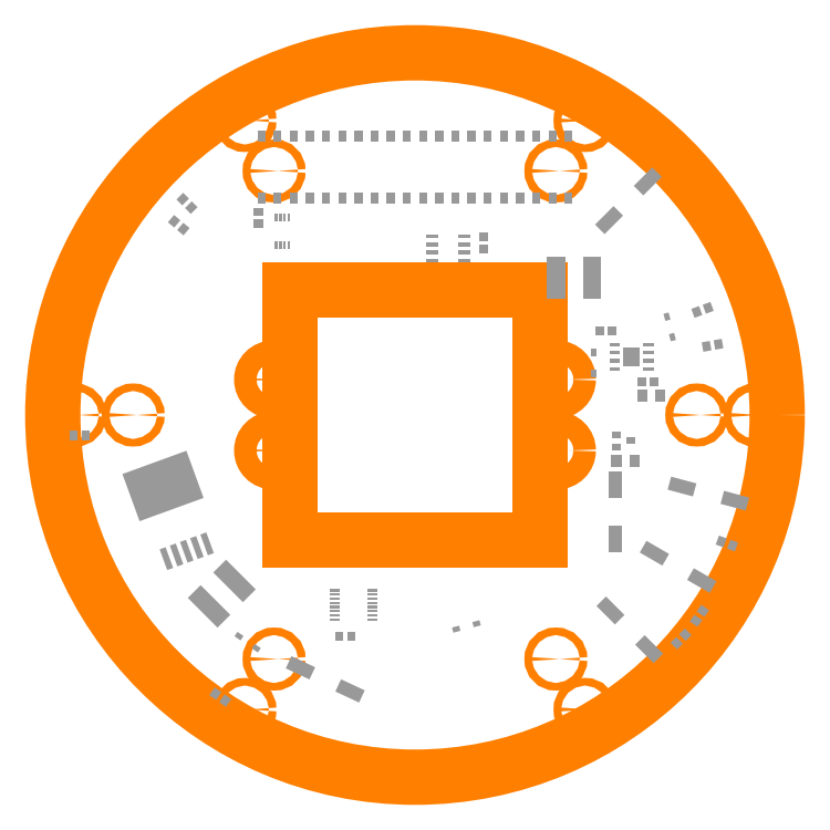
<metadata>
{"format":"dxf","ext":"dxf","renderer":"ezdxf+matplotlib","layout":"modelspace","background":"white","min_lineweight":24,"dpi":150}
</metadata>
<code>
0
SECTION
2
ENTITIES
0
LINE
8
20
10
37.3
20
37.3
30
0
11
76.49
21
37.3
31
0
0
LINE
8
20
10
76.49
20
37.3
30
0
11
76.49
21
76.49
31
0
0
LINE
8
20
10
76.49
20
76.49
30
0
11
37.3
21
76.49
31
0
0
LINE
8
20
10
37.3
20
76.49
30
0
11
37.3
21
37.3
31
0
0
CIRCLE
8
20
10
56.9
20
56.9
30
0
40
56.9
0
CIRCLE
8
20
10
79.19
20
51.32
30
0
40
1.778
0
CIRCLE
8
20
10
79.19
20
62.47
30
0
40
1.778
0
CIRCLE
8
20
10
34.6
20
51.32
30
0
40
1.778
0
CIRCLE
8
20
10
34.6
20
62.47
30
0
40
1.778
0
CIRCLE
8
20
10
34.76
20
95.23
30
0
40
0.6
0
CIRCLE
8
20
10
30.19
20
103.2
30
0
40
0.6
0
CIRCLE
8
20
10
12.63
20
56.9
30
0
40
0.6
0
CIRCLE
8
20
10
3.477
20
56.9
30
0
40
0.6
0
CIRCLE
8
20
10
34.76
20
18.56
30
0
40
0.6
0
CIRCLE
8
20
10
30.19
20
10.63
30
0
40
0.6
0
CIRCLE
8
20
10
79.03
20
18.56
30
0
40
0.6
0
CIRCLE
8
20
10
83.6
20
10.63
30
0
40
0.6
0
CIRCLE
8
20
10
101.2
20
56.9
30
0
40
0.6
0
CIRCLE
8
20
10
110.3
20
56.9
30
0
40
0.6
0
CIRCLE
8
20
10
79.03
20
95.23
30
0
40
0.6
0
CIRCLE
8
20
10
83.6
20
103.2
30
0
40
0.6
0
INSERT
8
31
2
RECT
10
92.52
20
62.1
30
0
41
1.3
42
1.5
43
1
50
0
0
INSERT
8
31
2
RECT
10
94.42
20
62.1
30
0
41
1.3
42
1.5
43
1
50
0
0
INSERT
8
31
2
RECT
10
85.92
20
70.1
30
0
41
1.3
42
1.5
43
1
50
0
0
INSERT
8
31
2
RECT
10
87.82
20
70.1
30
0
41
1.3
42
1.5
43
1
50
0
0
INSERT
8
31
2
RECT
10
67.69
20
83
30
0
41
1.3
42
1.5
43
1
50
90
0
INSERT
8
31
2
RECT
10
67.69
20
84.9
30
0
41
1.3
42
1.5
43
1
50
90
0
INSERT
8
31
2
RECT
10
32.26
20
86.93
30
0
41
1.3
42
1.5
43
1
50
90
0
INSERT
8
31
2
RECT
10
32.26
20
88.83
30
0
41
1.3
42
1.5
43
1
50
90
0
INSERT
8
31
2
RECT
10
46.92
20
22.1
30
0
41
1.3
42
1.5
43
1
50
180
0
INSERT
8
31
2
RECT
10
45.02
20
22.1
30
0
41
1.3
42
1.5
43
1
50
180
0
INSERT
8
31
2
RECT
10
102.1
20
26.13
30
0
41
1.3
42
1.5
43
1
50
235
0
INSERT
8
31
2
RECT
10
101
20
24.57
30
0
41
1.3
42
1.5
43
1
50
235
0
INSERT
8
31
2
RECT
10
102.7
20
67.68
30
0
41
1.3
42
1.5
43
1
50
10
0
INSERT
8
31
2
RECT
10
104.6
20
68.01
30
0
41
1.3
42
1.5
43
1
50
10
0
INSERT
8
31
2
RECT
10
91.38
20
49.67
30
0
41
1.6
42
1.803
43
1
50
180
0
INSERT
8
31
2
RECT
10
88.54
20
49.67
30
0
41
1.6
42
1.803
43
1
50
180
0
INSERT
8
31
2
RECT
10
95.4
20
59.94
30
0
41
1.6
42
1.803
43
1
50
180
0
INSERT
8
31
2
RECT
10
92.56
20
59.94
30
0
41
1.6
42
1.803
43
1
50
180
0
INSERT
8
31
2
RECT
10
98.01
20
21.05
30
0
41
1.3
42
1.5
43
1
50
45
0
INSERT
8
31
2
RECT
10
99.35
20
22.39
30
0
41
1.3
42
1.5
43
1
50
45
0
INSERT
8
31
2
RECT
10
21.75
20
89.47
30
0
41
1.3
42
1.5
43
1
50
135
0
INSERT
8
31
2
RECT
10
20.41
20
90.82
30
0
41
1.3
42
1.5
43
1
50
135
0
INSERT
8
31
2
RECT
10
101.2
20
73.08
30
0
41
1.3
42
1.5
43
1
50
20
0
INSERT
8
31
2
RECT
10
102.9
20
73.73
30
0
41
1.3
42
1.5
43
1
50
20
0
INSERT
8
31
2
RECT
10
106.8
20
36.38
30
0
41
1.3
42
1.5
43
1
50
160
0
INSERT
8
31
2
RECT
10
105
20
37.03
30
0
41
1.3
42
1.5
43
1
50
160
0
INSERT
8
31
2
RECT
10
25.54
20
13.12
30
0
41
1.3
42
1.5
43
1
50
325
0
INSERT
8
31
2
RECT
10
27.09
20
12.03
30
0
41
1.3
42
1.5
43
1
50
325
0
INSERT
8
31
2
RECT
10
3.266
20
53.67
30
0
41
1.3
42
1.5
43
1
50
0
0
INSERT
8
31
2
RECT
10
5.166
20
53.67
30
0
41
1.3
42
1.5
43
1
50
0
0
INSERT
8
31
2
RECT
10
20.51
20
86.11
30
0
41
1.3
42
1.5
43
1
50
140
0
INSERT
8
31
2
RECT
10
19.06
20
87.33
30
0
41
1.3
42
1.5
43
1
50
140
0
INSERT
8
31
2
RECT
10
88.61
20
51.9
30
0
41
1
42
1.4
43
1
50
270
0
INSERT
8
31
2
RECT
10
90.81
20
52.85
30
0
41
1
42
1.4
43
1
50
270
0
INSERT
8
31
2
RECT
10
88.61
20
53.8
30
0
41
1
42
1.4
43
1
50
270
0
INSERT
8
31
2
RECT
10
32.77
20
91.02
30
0
41
1.27
42
1.78
43
1
50
180
0
INSERT
8
31
2
RECT
10
32.77
20
100.7
30
0
41
1.27
42
1.78
43
1
50
0
0
INSERT
8
31
2
RECT
10
35.3
20
91.02
30
0
41
1.27
42
1.78
43
1
50
180
0
INSERT
8
31
2
RECT
10
35.3
20
100.7
30
0
41
1.27
42
1.78
43
1
50
0
0
INSERT
8
31
2
RECT
10
37.84
20
91.02
30
0
41
1.27
42
1.78
43
1
50
180
0
INSERT
8
31
2
RECT
10
37.84
20
100.7
30
0
41
1.27
42
1.78
43
1
50
0
0
INSERT
8
31
2
RECT
10
40.38
20
91.02
30
0
41
1.27
42
1.78
43
1
50
180
0
INSERT
8
31
2
RECT
10
40.38
20
100.7
30
0
41
1.27
42
1.78
43
1
50
0
0
INSERT
8
31
2
RECT
10
42.92
20
91.02
30
0
41
1.27
42
1.78
43
1
50
180
0
INSERT
8
31
2
RECT
10
42.92
20
100.7
30
0
41
1.27
42
1.78
43
1
50
0
0
INSERT
8
31
2
RECT
10
45.47
20
91.02
30
0
41
1.27
42
1.78
43
1
50
180
0
INSERT
8
31
2
RECT
10
45.47
20
100.7
30
0
41
1.27
42
1.78
43
1
50
0
0
INSERT
8
31
2
RECT
10
48.01
20
91.02
30
0
41
1.27
42
1.78
43
1
50
180
0
INSERT
8
31
2
RECT
10
48.01
20
100.7
30
0
41
1.27
42
1.78
43
1
50
0
0
INSERT
8
31
2
RECT
10
50.55
20
91.02
30
0
41
1.27
42
1.78
43
1
50
180
0
INSERT
8
31
2
RECT
10
50.55
20
100.7
30
0
41
1.27
42
1.78
43
1
50
0
0
INSERT
8
31
2
RECT
10
53.09
20
91.02
30
0
41
1.27
42
1.78
43
1
50
180
0
INSERT
8
31
2
RECT
10
53.09
20
100.7
30
0
41
1.27
42
1.78
43
1
50
0
0
INSERT
8
31
2
RECT
10
55.62
20
91.02
30
0
41
1.27
42
1.78
43
1
50
180
0
INSERT
8
31
2
RECT
10
55.62
20
100.7
30
0
41
1.27
42
1.78
43
1
50
0
0
INSERT
8
31
2
RECT
10
58.16
20
91.02
30
0
41
1.27
42
1.78
43
1
50
180
0
INSERT
8
31
2
RECT
10
58.16
20
100.7
30
0
41
1.27
42
1.78
43
1
50
0
0
INSERT
8
31
2
RECT
10
60.7
20
91.02
30
0
41
1.27
42
1.78
43
1
50
180
0
INSERT
8
31
2
RECT
10
60.7
20
100.7
30
0
41
1.27
42
1.78
43
1
50
0
0
INSERT
8
31
2
RECT
10
63.24
20
91.02
30
0
41
1.27
42
1.78
43
1
50
180
0
INSERT
8
31
2
RECT
10
63.24
20
100.7
30
0
41
1.27
42
1.78
43
1
50
0
0
INSERT
8
31
2
RECT
10
65.78
20
91.02
30
0
41
1.27
42
1.78
43
1
50
180
0
INSERT
8
31
2
RECT
10
65.78
20
100.7
30
0
41
1.27
42
1.78
43
1
50
0
0
INSERT
8
31
2
RECT
10
68.33
20
91.02
30
0
41
1.27
42
1.78
43
1
50
180
0
INSERT
8
31
2
RECT
10
68.33
20
100.7
30
0
41
1.27
42
1.78
43
1
50
0
0
INSERT
8
31
2
RECT
10
70.86
20
91.02
30
0
41
1.27
42
1.78
43
1
50
180
0
INSERT
8
31
2
RECT
10
70.86
20
100.7
30
0
41
1.27
42
1.78
43
1
50
0
0
INSERT
8
31
2
RECT
10
73.41
20
91.02
30
0
41
1.27
42
1.78
43
1
50
180
0
INSERT
8
31
2
RECT
10
73.41
20
100.7
30
0
41
1.27
42
1.78
43
1
50
0
0
INSERT
8
31
2
RECT
10
75.94
20
91.02
30
0
41
1.27
42
1.78
43
1
50
180
0
INSERT
8
31
2
RECT
10
75.94
20
100.7
30
0
41
1.27
42
1.78
43
1
50
0
0
INSERT
8
31
2
RECT
10
78.48
20
91.02
30
0
41
1.27
42
1.78
43
1
50
180
0
INSERT
8
31
2
RECT
10
78.48
20
100.7
30
0
41
1.27
42
1.78
43
1
50
0
0
INSERT
8
31
2
RECT
10
81.03
20
91.02
30
0
41
1.27
42
1.78
43
1
50
180
0
INSERT
8
31
2
RECT
10
81.03
20
100.7
30
0
41
1.27
42
1.78
43
1
50
0
0
INSERT
8
31
2
RECT
10
44.3
20
29.33
30
0
41
1.515
42
0.4091
43
1
50
0
0
INSERT
8
31
2
RECT
10
44.3
20
28.68
30
0
41
1.515
42
0.4091
43
1
50
0
0
INSERT
8
31
2
RECT
10
44.3
20
28.03
30
0
41
1.515
42
0.4091
43
1
50
0
0
INSERT
8
31
2
RECT
10
44.3
20
27.38
30
0
41
1.515
42
0.4091
43
1
50
0
0
INSERT
8
31
2
RECT
10
44.3
20
26.73
30
0
41
1.515
42
0.4091
43
1
50
0
0
INSERT
8
31
2
RECT
10
44.3
20
26.08
30
0
41
1.515
42
0.4091
43
1
50
0
0
INSERT
8
31
2
RECT
10
44.3
20
25.43
30
0
41
1.515
42
0.4091
43
1
50
0
0
INSERT
8
31
2
RECT
10
44.3
20
24.78
30
0
41
1.515
42
0.4091
43
1
50
0
0
INSERT
8
31
2
RECT
10
50.19
20
24.78
30
0
41
1.515
42
0.4091
43
1
50
0
0
INSERT
8
31
2
RECT
10
50.19
20
25.43
30
0
41
1.515
42
0.4091
43
1
50
0
0
INSERT
8
31
2
RECT
10
50.19
20
26.08
30
0
41
1.515
42
0.4091
43
1
50
0
0
INSERT
8
31
2
RECT
10
50.19
20
26.73
30
0
41
1.515
42
0.4091
43
1
50
0
0
INSERT
8
31
2
RECT
10
50.19
20
27.38
30
0
41
1.515
42
0.4091
43
1
50
0
0
INSERT
8
31
2
RECT
10
50.19
20
28.03
30
0
41
1.515
42
0.4091
43
1
50
0
0
INSERT
8
31
2
RECT
10
50.19
20
28.68
30
0
41
1.515
42
0.4091
43
1
50
0
0
INSERT
8
31
2
RECT
10
50.19
20
29.33
30
0
41
1.515
42
0.4091
43
1
50
0
0
INSERT
8
31
2
RECT
10
17.84
20
34.33
30
0
41
3.469
42
0.9939
43
1
50
110
0
INSERT
8
31
2
RECT
10
19.44
20
34.91
30
0
41
3.469
42
0.9939
43
1
50
110
0
INSERT
8
31
2
RECT
10
21.04
20
35.49
30
0
41
3.469
42
0.9939
43
1
50
110
0
INSERT
8
31
2
RECT
10
22.64
20
36.07
30
0
41
3.469
42
0.9939
43
1
50
110
0
INSERT
8
31
2
RECT
10
24.23
20
36.66
30
0
41
3.469
42
0.9939
43
1
50
110
0
INSERT
8
31
2
RECT
10
17.31
20
45.74
30
0
41
7.885
42
10.7
43
1
50
110
0
INSERT
8
31
2
RECT
10
29.25
20
22.16
30
0
41
1.159
42
0.8391
43
1
50
325
0
INSERT
8
31
2
RECT
10
31.96
20
20.26
30
0
41
1.159
42
0.8391
43
1
50
325
0
INSERT
8
31
2
RECT
10
24.55
20
26.83
30
0
41
6.6
42
2.85
43
1
50
135
0
INSERT
8
31
2
RECT
10
28.54
20
30.83
30
0
41
6.6
42
2.85
43
1
50
135
0
INSERT
8
31
2
RECT
10
38.9
20
17.18
30
0
41
4.11
42
2.12
43
1
50
335
0
INSERT
8
31
2
RECT
10
46.7
20
13.55
30
0
41
4.11
42
2.12
43
1
50
335
0
INSERT
8
31
2
RECT
10
66.57
20
24.11
30
0
41
1.159
42
0.8391
43
1
50
195
0
INSERT
8
31
2
RECT
10
63.37
20
23.25
30
0
41
1.159
42
0.8391
43
1
50
195
0
INSERT
8
31
2
RECT
10
97.34
20
69.13
30
0
41
1.159
42
0.8391
43
1
50
105
0
INSERT
8
31
2
RECT
10
96.48
20
72.33
30
0
41
1.159
42
0.8391
43
1
50
105
0
INSERT
8
31
2
RECT
10
87.6
20
26.19
30
0
41
4.11
42
2.12
43
1
50
315
0
INSERT
8
31
2
RECT
10
93.68
20
20.11
30
0
41
4.11
42
2.12
43
1
50
315
0
INSERT
8
31
2
RECT
10
59.63
20
84.96
30
0
41
1.972
42
0.5991
43
1
50
0
0
INSERT
8
31
2
RECT
10
59.63
20
83.69
30
0
41
1.972
42
0.5991
43
1
50
0
0
INSERT
8
31
2
RECT
10
59.63
20
82.42
30
0
41
1.972
42
0.5991
43
1
50
0
0
INSERT
8
31
2
RECT
10
59.63
20
81.15
30
0
41
1.972
42
0.5991
43
1
50
0
0
INSERT
8
31
2
RECT
10
64.57
20
81.15
30
0
41
1.972
42
0.5991
43
1
50
0
0
INSERT
8
31
2
RECT
10
64.57
20
82.42
30
0
41
1.972
42
0.5991
43
1
50
0
0
INSERT
8
31
2
RECT
10
64.57
20
83.69
30
0
41
1.972
42
0.5991
43
1
50
0
0
INSERT
8
31
2
RECT
10
64.57
20
84.96
30
0
41
1.972
42
0.5991
43
1
50
0
0
INSERT
8
31
2
RECT
10
79.09
20
78.49
30
0
41
6.6
42
2.85
43
1
50
90
0
INSERT
8
31
2
RECT
10
84.74
20
78.49
30
0
41
6.6
42
2.85
43
1
50
90
0
INSERT
8
31
2
RECT
10
84.96
20
66.68
30
0
41
1.159
42
0.8391
43
1
50
270
0
INSERT
8
31
2
RECT
10
84.96
20
63.37
30
0
41
1.159
42
0.8391
43
1
50
270
0
INSERT
8
31
2
RECT
10
87.38
20
87.51
30
0
41
4.11
42
2.12
43
1
50
45
0
INSERT
8
31
2
RECT
10
93.46
20
93.59
30
0
41
4.11
42
2.12
43
1
50
45
0
INSERT
8
31
2
RECT
10
94.5
20
35.18
30
0
41
4.11
42
2.12
43
1
50
330
0
INSERT
8
31
2
RECT
10
102
20
30.88
30
0
41
4.11
42
2.12
43
1
50
330
0
INSERT
8
31
2
RECT
10
98.84
20
45.66
30
0
41
4.11
42
2.12
43
1
50
345
0
INSERT
8
31
2
RECT
10
107.1
20
43.43
30
0
41
4.11
42
2.12
43
1
50
345
0
INSERT
8
31
2
RECT
10
88.42
20
45.98
30
0
41
4.11
42
2.12
43
1
50
270
0
INSERT
8
31
2
RECT
10
88.42
20
37.38
30
0
41
4.11
42
2.12
43
1
50
270
0
INSERT
8
31
2
RECT
10
37.04
20
87.88
30
0
41
1.15
42
0.45
43
1
50
270
0
INSERT
8
31
2
RECT
10
36.39
20
87.88
30
0
41
1.15
42
0.45
43
1
50
270
0
INSERT
8
31
2
RECT
10
35.74
20
87.88
30
0
41
1.15
42
0.45
43
1
50
270
0
INSERT
8
31
2
RECT
10
35.09
20
87.88
30
0
41
1.15
42
0.45
43
1
50
270
0
INSERT
8
31
2
RECT
10
35.09
20
83.57
30
0
41
1.15
42
0.45
43
1
50
270
0
INSERT
8
31
2
RECT
10
35.74
20
83.57
30
0
41
1.15
42
0.45
43
1
50
270
0
INSERT
8
31
2
RECT
10
36.39
20
83.57
30
0
41
1.15
42
0.45
43
1
50
270
0
INSERT
8
31
2
RECT
10
37.04
20
83.57
30
0
41
1.15
42
0.45
43
1
50
270
0
INSERT
8
31
2
RECT
10
93.56
20
64.14
30
0
41
1.655
42
0.5919
43
1
50
180
0
INSERT
8
31
2
RECT
10
93.56
20
65.41
30
0
41
1.655
42
0.5919
43
1
50
180
0
INSERT
8
31
2
RECT
10
93.56
20
66.67
30
0
41
1.655
42
0.5919
43
1
50
180
0
INSERT
8
31
2
RECT
10
93.56
20
67.94
30
0
41
1.655
42
0.5919
43
1
50
180
0
INSERT
8
31
2
RECT
10
88.3
20
67.94
30
0
41
1.655
42
0.5919
43
1
50
180
0
INSERT
8
31
2
RECT
10
88.3
20
66.67
30
0
41
1.655
42
0.5919
43
1
50
180
0
INSERT
8
31
2
RECT
10
88.3
20
65.41
30
0
41
1.655
42
0.5919
43
1
50
180
0
INSERT
8
31
2
RECT
10
88.3
20
64.14
30
0
41
1.655
42
0.5919
43
1
50
180
0
INSERT
8
31
2
RECT
10
90.93
20
66.04
30
0
41
2.65
42
3
43
1
50
180
0
ENDSEC
0
EOF

</code>
